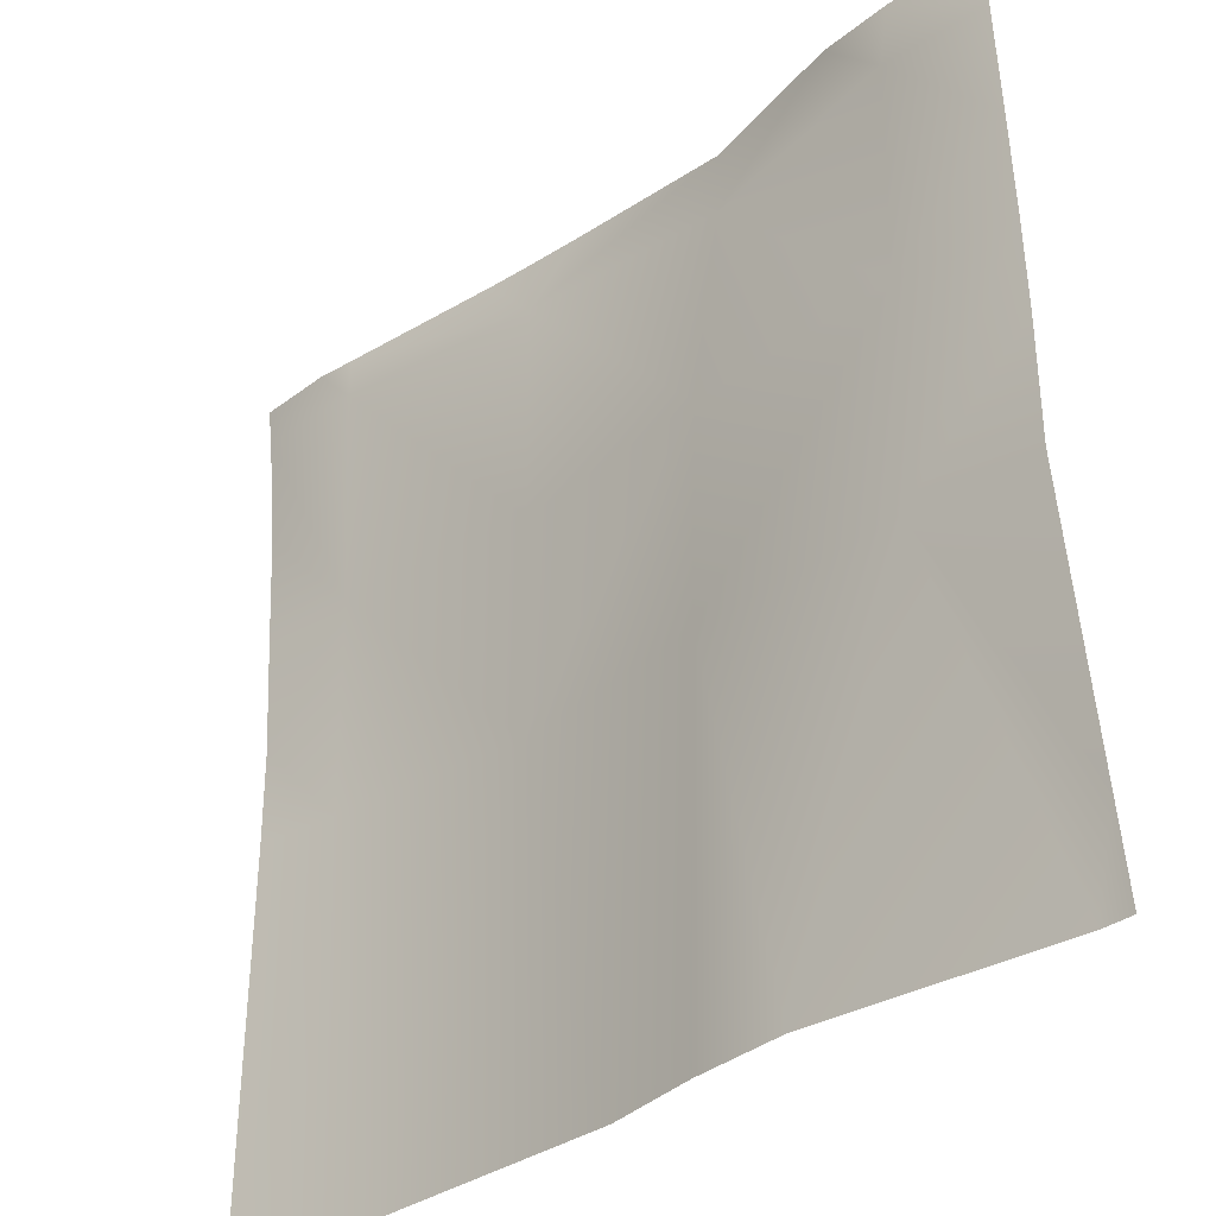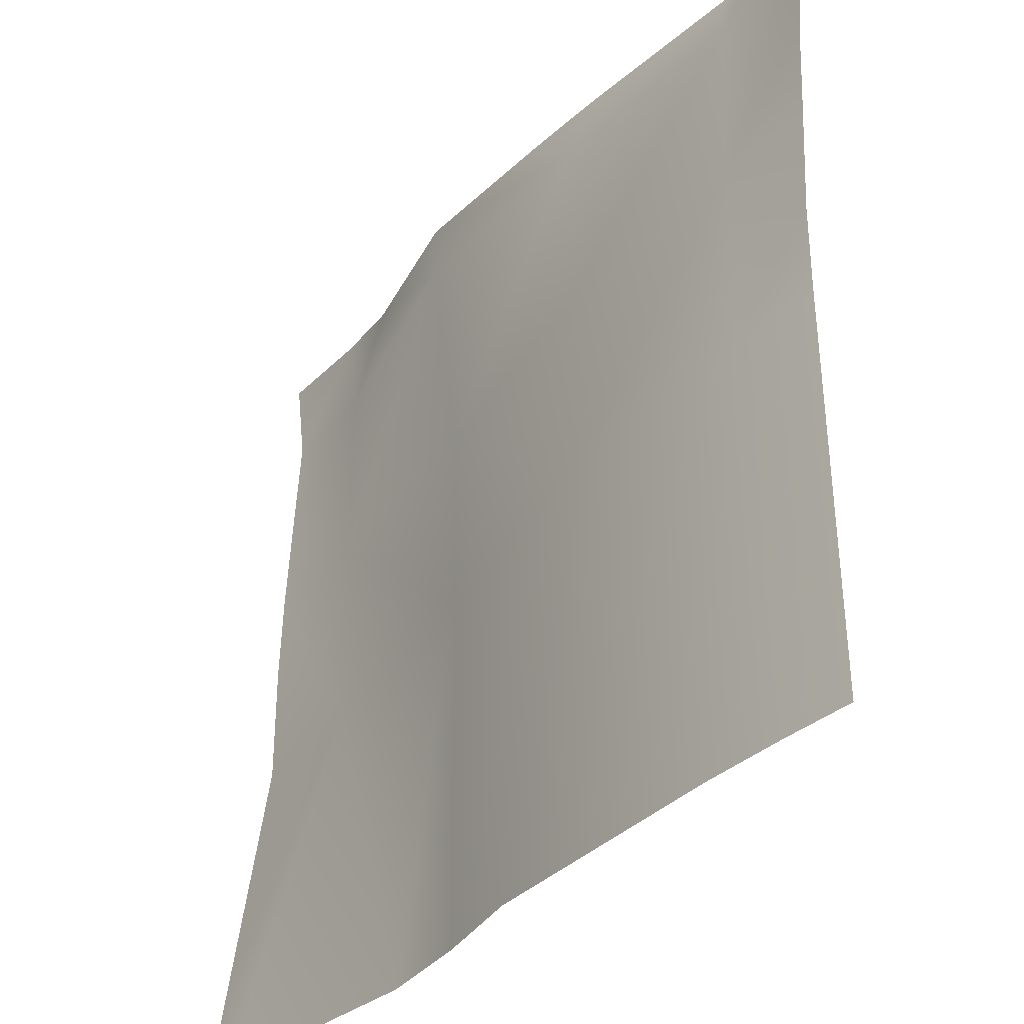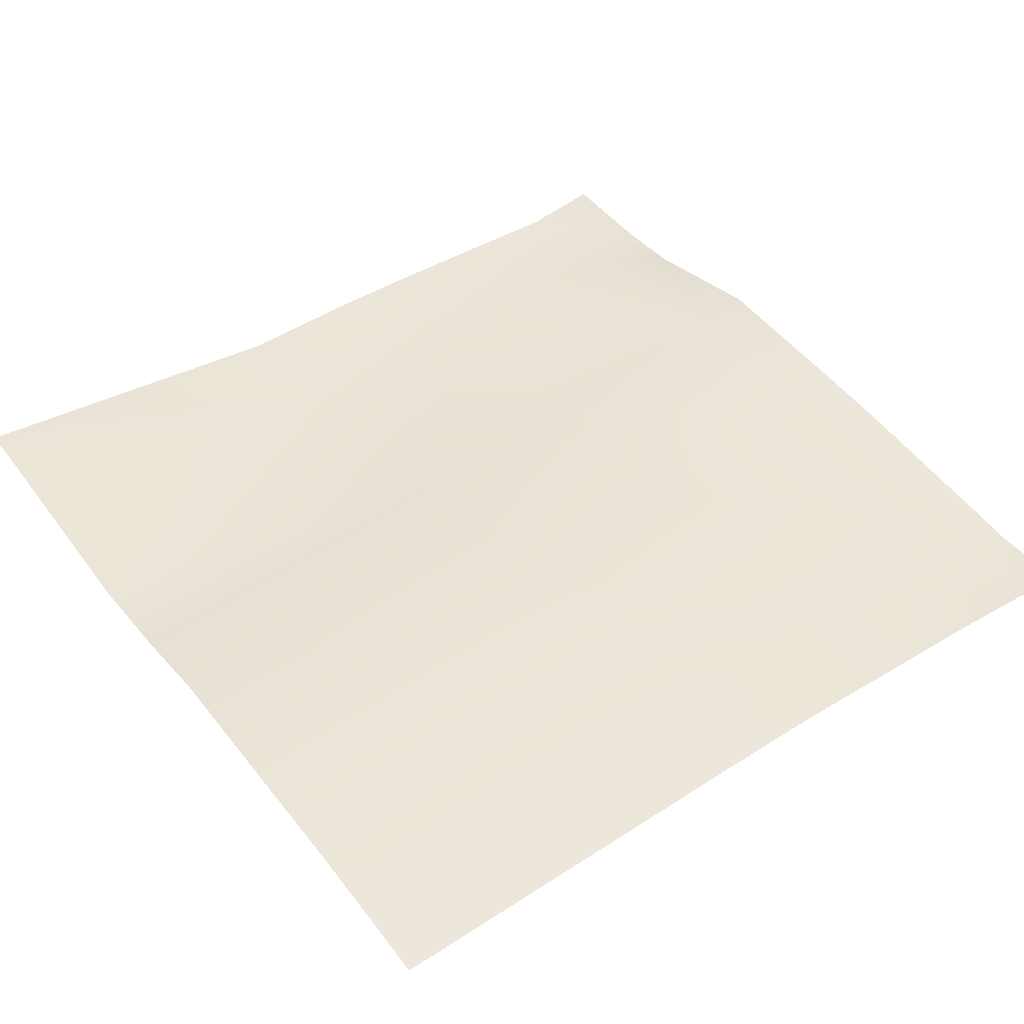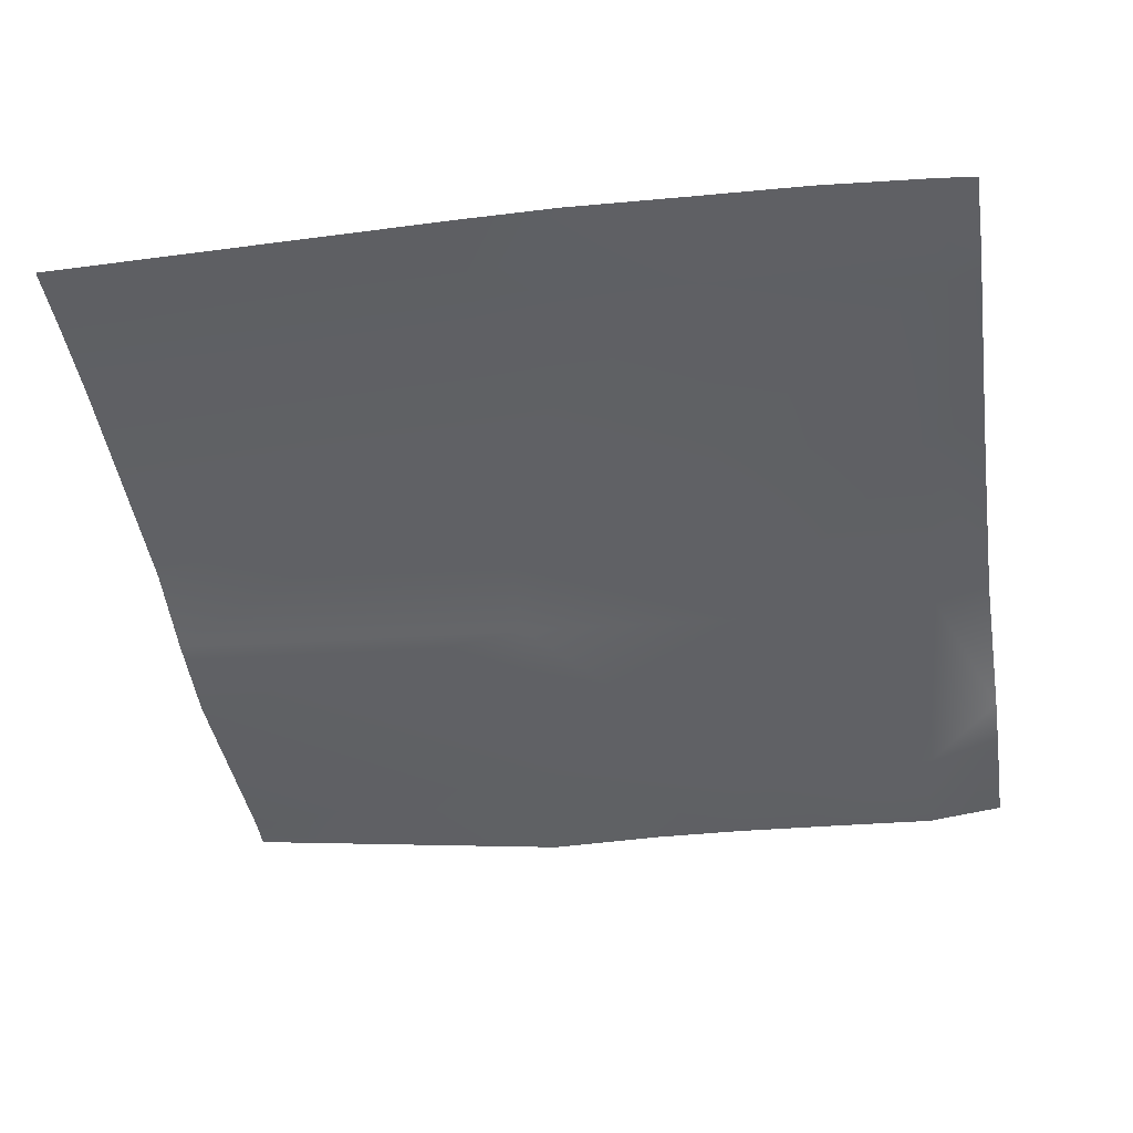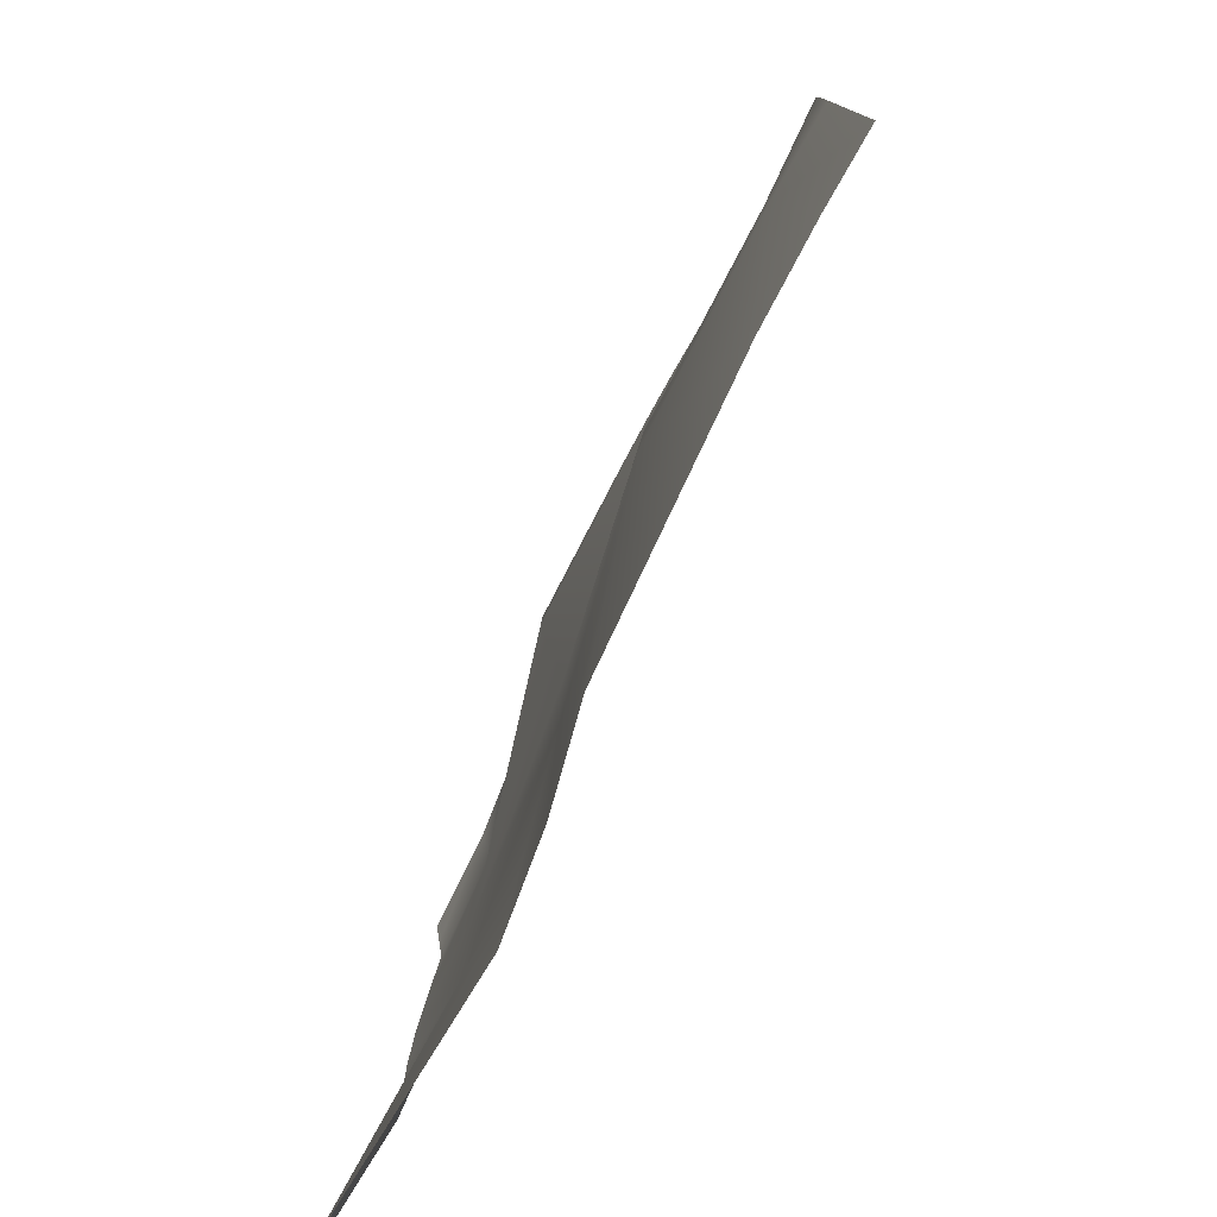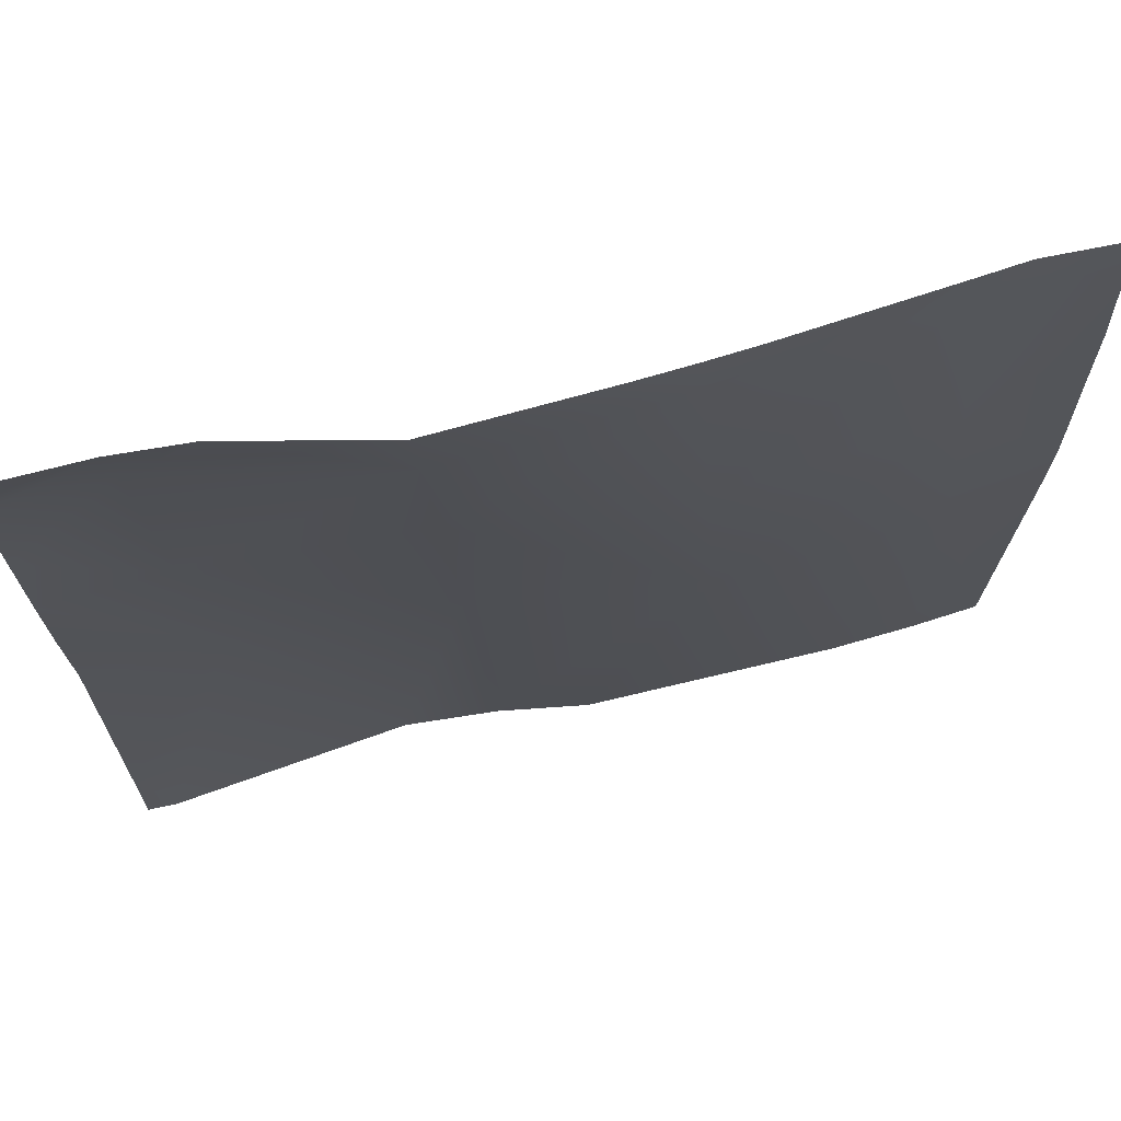
<metadata>
{"format":"obj","ext":"obj","renderer":"f3d","projection":"perspective","resolution":1024,"background":"white","views":[{"elev":-35.4,"azim":41.6,"up":"+Z"},{"elev":-36.3,"azim":-128.8,"up":"+Z"},{"elev":48.0,"azim":-125.9,"up":"+Y"},{"elev":-44.3,"azim":-81.3,"up":"+Y"},{"elev":-78.6,"azim":-116.4,"up":"+Z"},{"elev":73.1,"azim":165.4,"up":"+Z"}]}
</metadata>
<code>
v -1024 69.76 -1930
v -1024 69.45 -1902
v -997.7 71.22 -1931
v -1024 65.42 -1835
v -994.3 67.24 -1868
v -1024 67.21 -1866
v -933.9 72.82 -1935
v -1024 62 -1802
v -991 60.36 -1804
v -1024 69.39 -2048
v -1004 70.52 -2048
v -1024 69.44 -2032
v -1002 59.16 -1792
v -990.4 59.98 -1792
v -927.2 64.71 -1807
v -940.8 63.26 -1792
v -1024 60.45 -1792
v -1024 61 -1796
v -930.5 68.93 -1871
v -978.1 71.17 -2048
v -902.5 69.52 -2048
v -875.7 64.5 -2048
v -870.1 60.97 -1938
v -847.9 61.71 -2048
v -806.3 54.64 -1942
v -866.7 59.26 -1874
v -768 67.56 -2048
v -776.7 67.95 -2048
v -768 63.96 -2022
v -768 53.21 -1944
v -768 53.46 -1907
v -802.9 53.01 -1878
v -863.3 65.87 -1811
v -799.6 49.96 -1814
v -862.3 65.21 -1792
v -910.3 64.43 -1792
v -926.4 63.93 -1792
v -819.2 54.4 -1792
v -798.4 52.54 -1792
v -768 51.32 -1849
v -768 52.77 -1880
v -768 49.61 -1816
v -768 50.95 -1804
v -768 52.4 -1792
f 1 2 3
f 4 5 6
f 2 5 3
f 2 6 5
f 5 7 3
f 5 8 9
f 5 4 8
f 10 3 11
f 10 12 3
f 12 1 3
f 13 14 9
f 14 15 9
f 14 16 15
f 17 13 18
f 18 9 8
f 18 13 9
f 5 9 19
f 19 7 5
f 20 7 21
f 22 7 23
f 22 21 7
f 24 23 25
f 24 22 23
f 23 7 26
f 27 28 29
f 29 25 30
f 29 28 25
f 24 25 28
f 30 25 31
f 25 23 32
f 9 15 19
f 19 15 26
f 32 26 33
f 23 26 32
f 32 33 34
f 33 26 15
f 26 7 19
f 35 15 36
f 35 33 15
f 37 36 15
f 38 39 34
f 38 33 35
f 38 34 33
f 40 32 34
f 40 41 32
f 16 37 15
f 39 42 34
f 39 43 42
f 43 39 44
f 40 34 42
f 41 25 32
f 41 31 25
f 20 3 7
f 20 11 3

</code>
